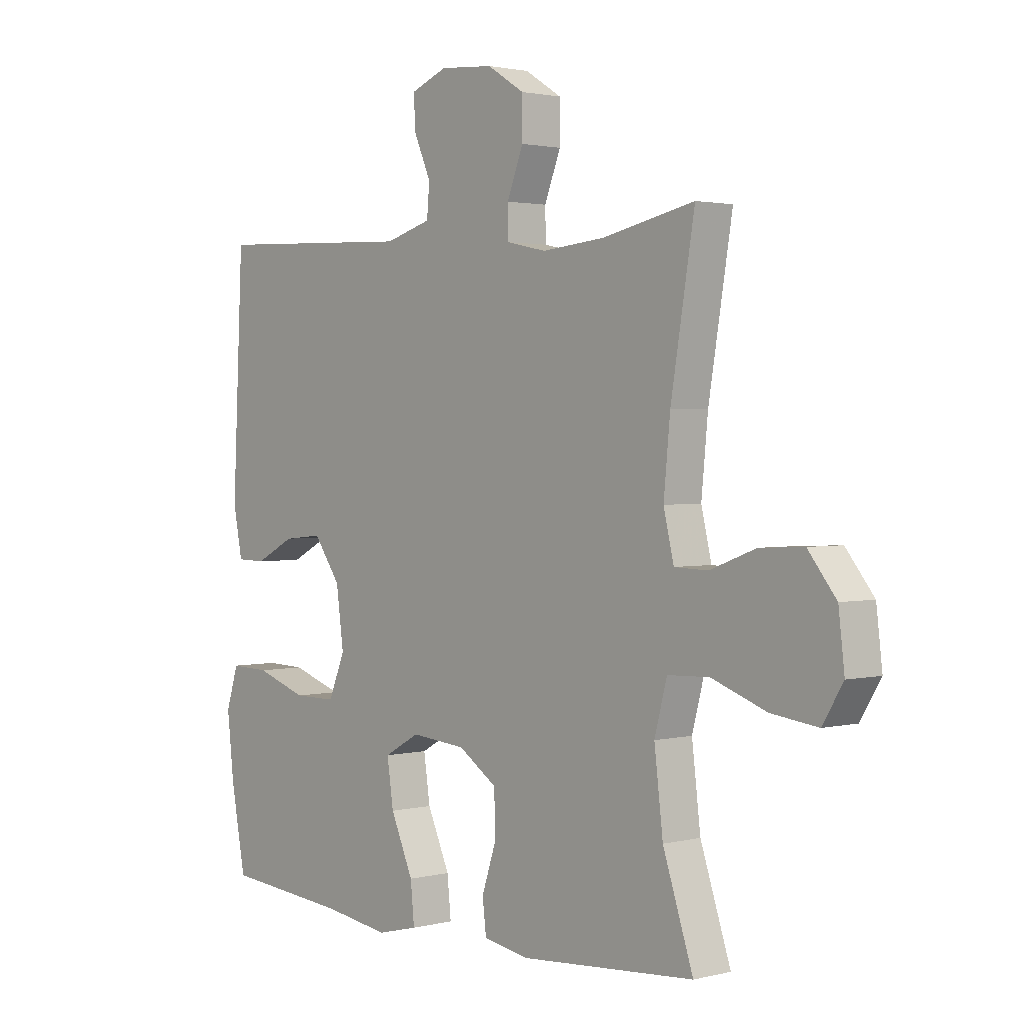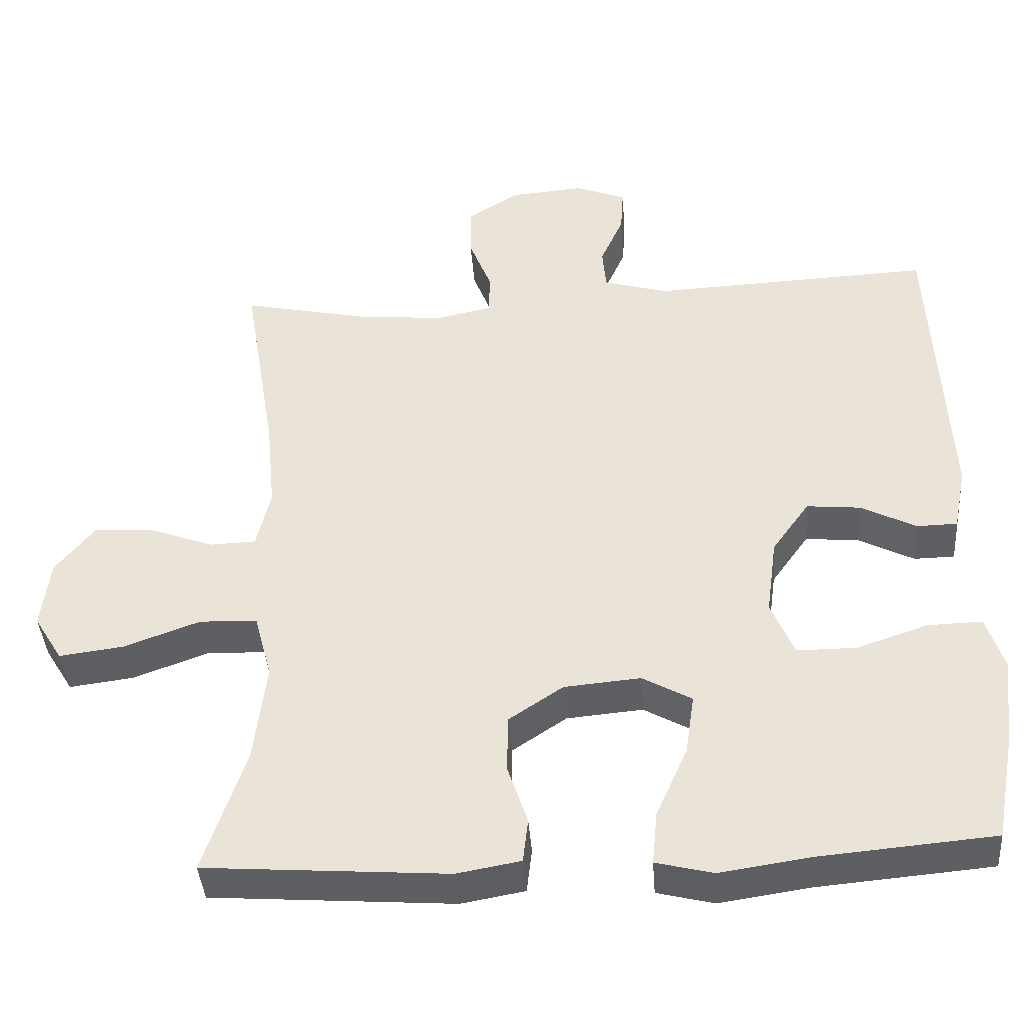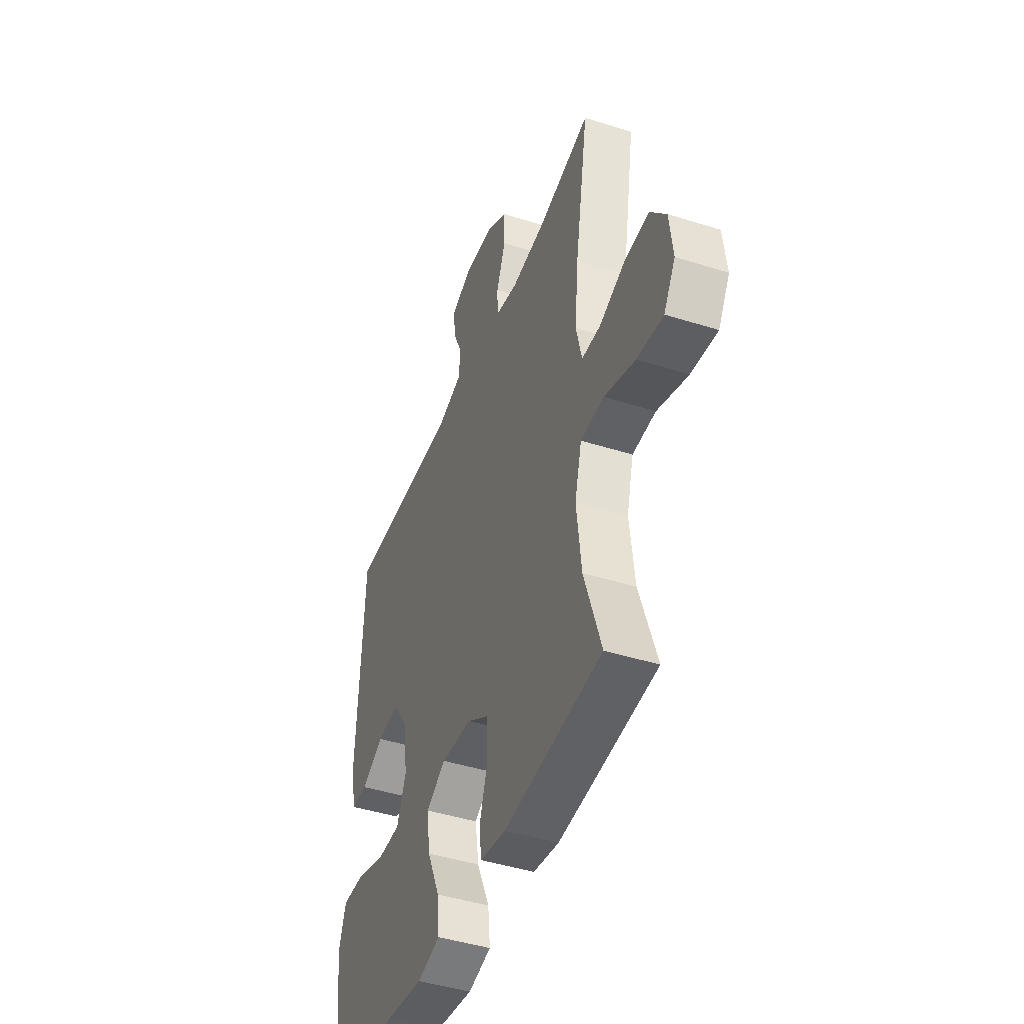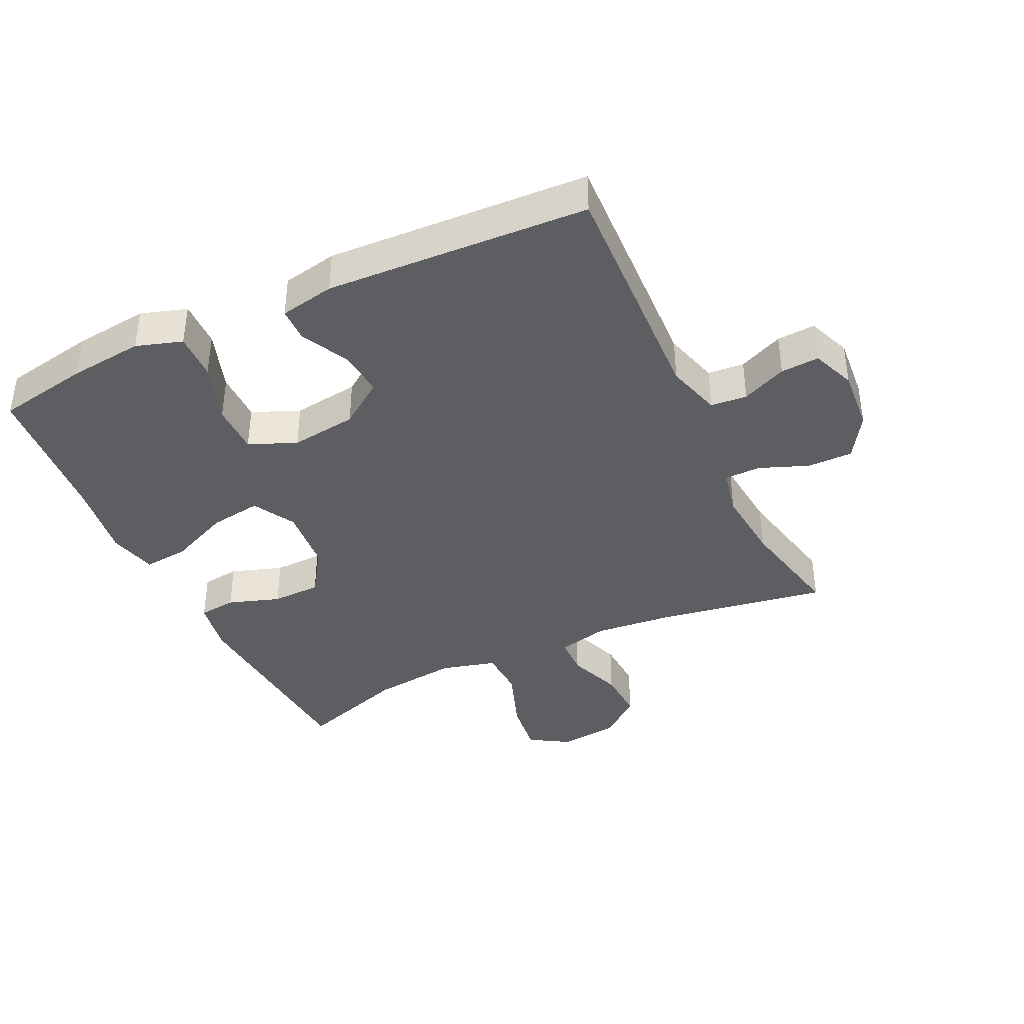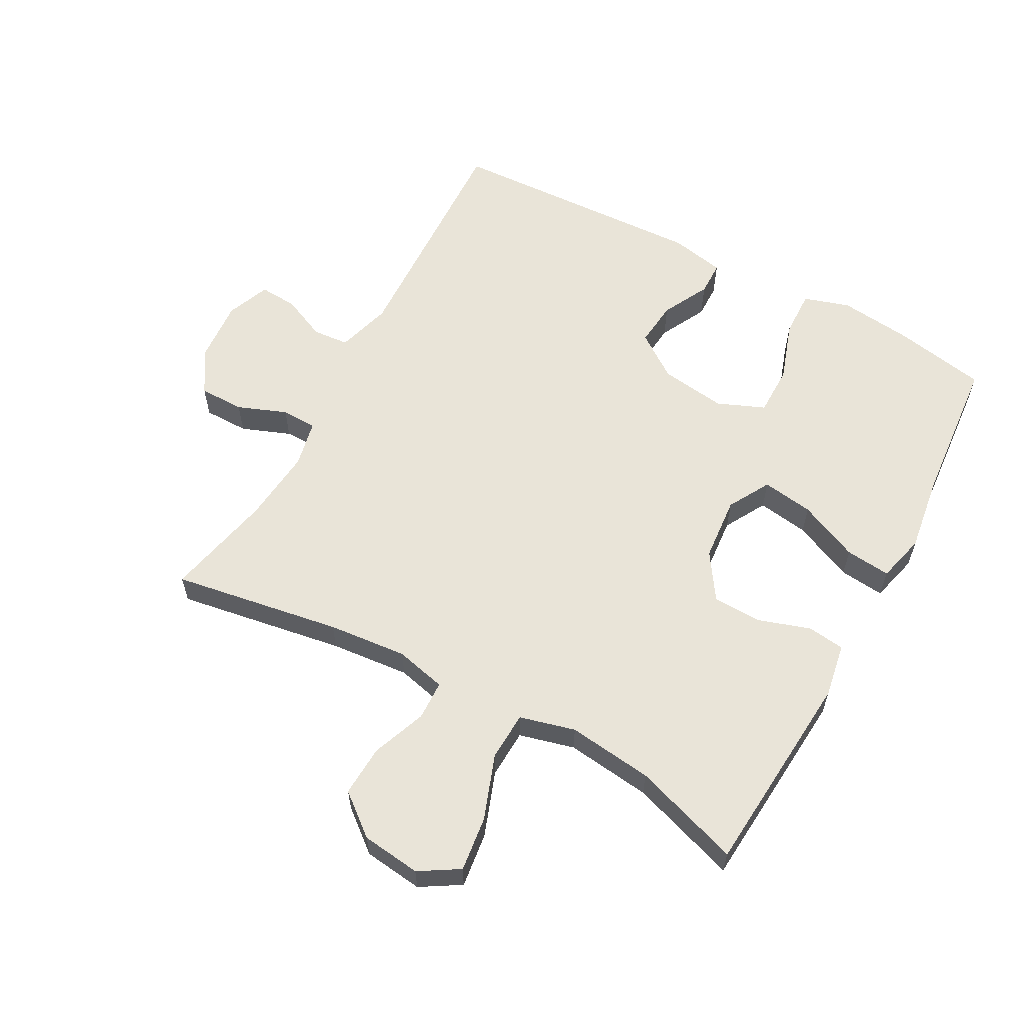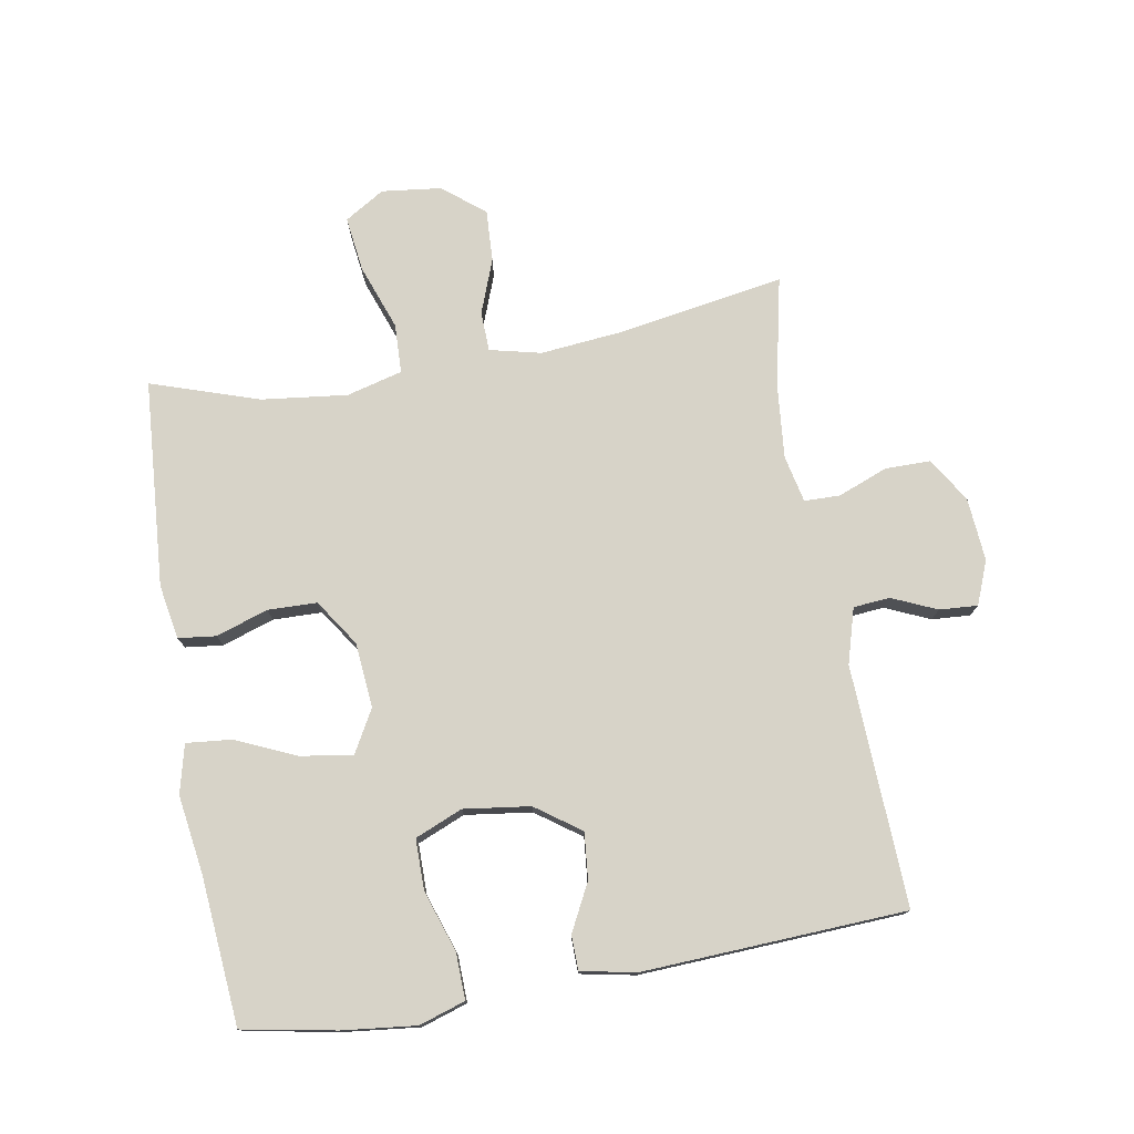
<metadata>
{"format":"obj","ext":"obj","renderer":"f3d","projection":"perspective","resolution":1024,"background":"white","views":[{"elev":1.9,"azim":48.6,"up":"+Z"},{"elev":-40.7,"azim":-175.8,"up":"+Z"},{"elev":-44.4,"azim":69.7,"up":"+Z"},{"elev":-39.3,"azim":-64.7,"up":"+Y"},{"elev":59.8,"azim":118.7,"up":"+Y"},{"elev":76.5,"azim":-99.9,"up":"+Y"}]}
</metadata>
<code>
v 0.5 0.07 -0.5
v 0.176 0.07 -0.524
v 0.091 0.07 -0.509
v 0.084 0.07 -0.45
v 0.111 0.07 -0.369
v 0.109 0.07 -0.292
v 0.037 0.07 -0.244
v -0.065 0.07 -0.235
v -0.131 0.07 -0.272
v -0.119 0.07 -0.353
v -0.077 0.07 -0.448
v -0.07 0.07 -0.519
v -0.146 0.07 -0.538
v -0.269 0.07 -0.52
v -0.5 0.07 -0.5
v -0.527 0.07 -0.355
v -0.54 0.07 -0.239
v -0.517 0.07 -0.167
v -0.444 0.07 -0.169
v -0.349 0.07 -0.201
v -0.27 0.07 -0.201
v -0.239 0.07 -0.127
v -0.253 0.07 -0.023
v -0.303 0.07 0.047
v -0.375 0.07 0.04
v -0.449 0.07 0.002
v -0.503 0.07 0.003
v -0.52 0.07 0.089
v -0.5 0.07 0.5
v -0.124 0.07 0.484
v -0.038 0.07 0.509
v -0.033 0.07 0.566
v -0.064 0.07 0.636
v -0.068 0.07 0.696
v 0 0.07 0.723
v 0.099 0.07 0.715
v 0.168 0.07 0.672
v 0.168 0.07 0.601
v 0.138 0.07 0.524
v 0.139 0.07 0.468
v 0.213 0.07 0.452
v 0.329 0.07 0.463
v 0.5 0.07 0.5
v 0.456 0.07 0.235
v 0.444 0.07 0.111
v 0.463 0.07 0.031
v 0.525 0.07 0.029
v 0.61 0.07 0.061
v 0.691 0.07 0.065
v 0.743 0.07 0
v 0.754 0.07 -0.093
v 0.716 0.07 -0.155
v 0.63 0.07 -0.144
v 0.528 0.07 -0.107
v 0.451 0.07 -0.11
v 0.428 0.07 -0.197
v 0.444 0.07 -0.331
v 0.5 0 -0.5
v 0.176 0 -0.524
v 0.091 0 -0.509
v 0.084 0 -0.45
v 0.111 0 -0.369
v 0.109 0 -0.292
v 0.037 0 -0.244
v -0.065 0 -0.235
v -0.131 0 -0.272
v -0.119 0 -0.353
v -0.077 0 -0.448
v -0.07 0 -0.519
v -0.146 0 -0.538
v -0.269 0 -0.52
v -0.5 0 -0.5
v -0.527 0 -0.355
v -0.54 0 -0.239
v -0.517 0 -0.167
v -0.444 0 -0.169
v -0.349 0 -0.201
v -0.27 0 -0.201
v -0.239 0 -0.127
v -0.253 0 -0.023
v -0.303 0 0.047
v -0.375 0 0.04
v -0.449 0 0.002
v -0.503 0 0.003
v -0.52 0 0.089
v -0.5 0 0.5
v -0.124 0 0.484
v -0.038 0 0.509
v -0.033 0 0.566
v -0.064 0 0.636
v -0.068 0 0.696
v 0 0 0.723
v 0.099 0 0.715
v 0.168 0 0.672
v 0.168 0 0.601
v 0.138 0 0.524
v 0.139 0 0.468
v 0.213 0 0.452
v 0.329 0 0.463
v 0.5 0 0.5
v 0.456 0 0.235
v 0.444 0 0.111
v 0.463 0 0.031
v 0.525 0 0.029
v 0.61 0 0.061
v 0.691 0 0.065
v 0.743 0 0
v 0.754 0 -0.093
v 0.716 0 -0.155
v 0.63 0 -0.144
v 0.528 0 -0.107
v 0.451 0 -0.11
v 0.428 0 -0.197
v 0.444 0 -0.331
f 52 53 54
f 51 52 54
f 50 51 54
f 49 50 54
f 48 49 54
f 47 48 54
f 46 47 54 55
f 45 46 55 56
f 42 43 44
f 41 42 44 45
f 40 41 45 56
f 37 38 39
f 36 37 39
f 35 36 39
f 34 35 39
f 33 34 39
f 32 33 39
f 31 32 39 40
f 40 56 57
f 31 40 57
f 30 31 57
f 28 29 30
f 27 28 30
f 26 27 30
f 25 26 30
f 18 19 20
f 17 18 20
f 16 17 20
f 15 16 20
f 14 15 20
f 14 20 21
f 13 14 21
f 12 13 21
f 11 12 21
f 10 11 21
f 9 10 21 22
f 3 4 5
f 2 3 5
f 1 2 5
f 57 1 5
f 57 5 6
f 30 57 6 7
f 24 25 30
f 30 7 8
f 24 30 8
f 23 24 8
f 8 9 22 23
f 111 110 109
f 111 109 108
f 111 108 107
f 111 107 106
f 111 106 105
f 111 105 104
f 112 111 104 103
f 113 112 103 102
f 101 100 99
f 102 101 99 98
f 113 102 98 97
f 96 95 94
f 96 94 93
f 96 93 92
f 96 92 91
f 96 91 90
f 96 90 89
f 97 96 89 88
f 114 113 97
f 114 97 88
f 114 88 87
f 87 86 85
f 87 85 84
f 87 84 83
f 87 83 82
f 77 76 75
f 77 75 74
f 77 74 73
f 77 73 72
f 77 72 71
f 78 77 71
f 78 71 70
f 78 70 69
f 78 69 68
f 78 68 67
f 79 78 67 66
f 62 61 60
f 62 60 59
f 62 59 58
f 62 58 114
f 63 62 114
f 64 63 114 87
f 87 82 81
f 65 64 87
f 65 87 81
f 65 81 80
f 80 79 66 65
f 1 58 59 2
f 2 59 60 3
f 3 60 61 4
f 4 61 62 5
f 5 62 63 6
f 6 63 64 7
f 7 64 65 8
f 8 65 66 9
f 9 66 67 10
f 10 67 68 11
f 11 68 69 12
f 12 69 70 13
f 13 70 71 14
f 14 71 72 15
f 15 72 73 16
f 16 73 74 17
f 17 74 75 18
f 18 75 76 19
f 19 76 77 20
f 20 77 78 21
f 21 78 79 22
f 22 79 80 23
f 23 80 81 24
f 24 81 82 25
f 25 82 83 26
f 26 83 84 27
f 27 84 85 28
f 28 85 86 29
f 29 86 87 30
f 30 87 88 31
f 31 88 89 32
f 32 89 90 33
f 33 90 91 34
f 34 91 92 35
f 35 92 93 36
f 36 93 94 37
f 37 94 95 38
f 38 95 96 39
f 39 96 97 40
f 40 97 98 41
f 41 98 99 42
f 42 99 100 43
f 43 100 101 44
f 44 101 102 45
f 45 102 103 46
f 46 103 104 47
f 47 104 105 48
f 48 105 106 49
f 49 106 107 50
f 50 107 108 51
f 51 108 109 52
f 52 109 110 53
f 53 110 111 54
f 54 111 112 55
f 55 112 113 56
f 56 113 114 57
f 57 114 58 1

</code>
